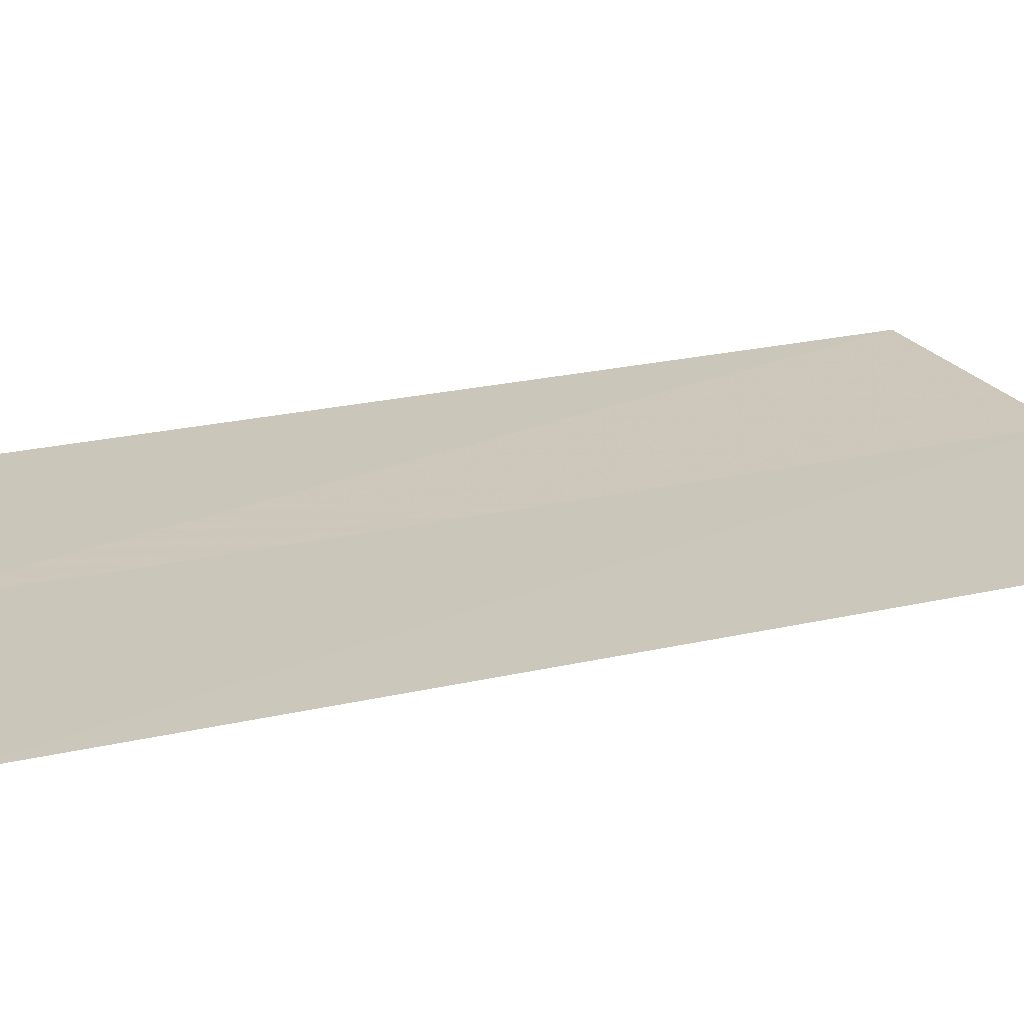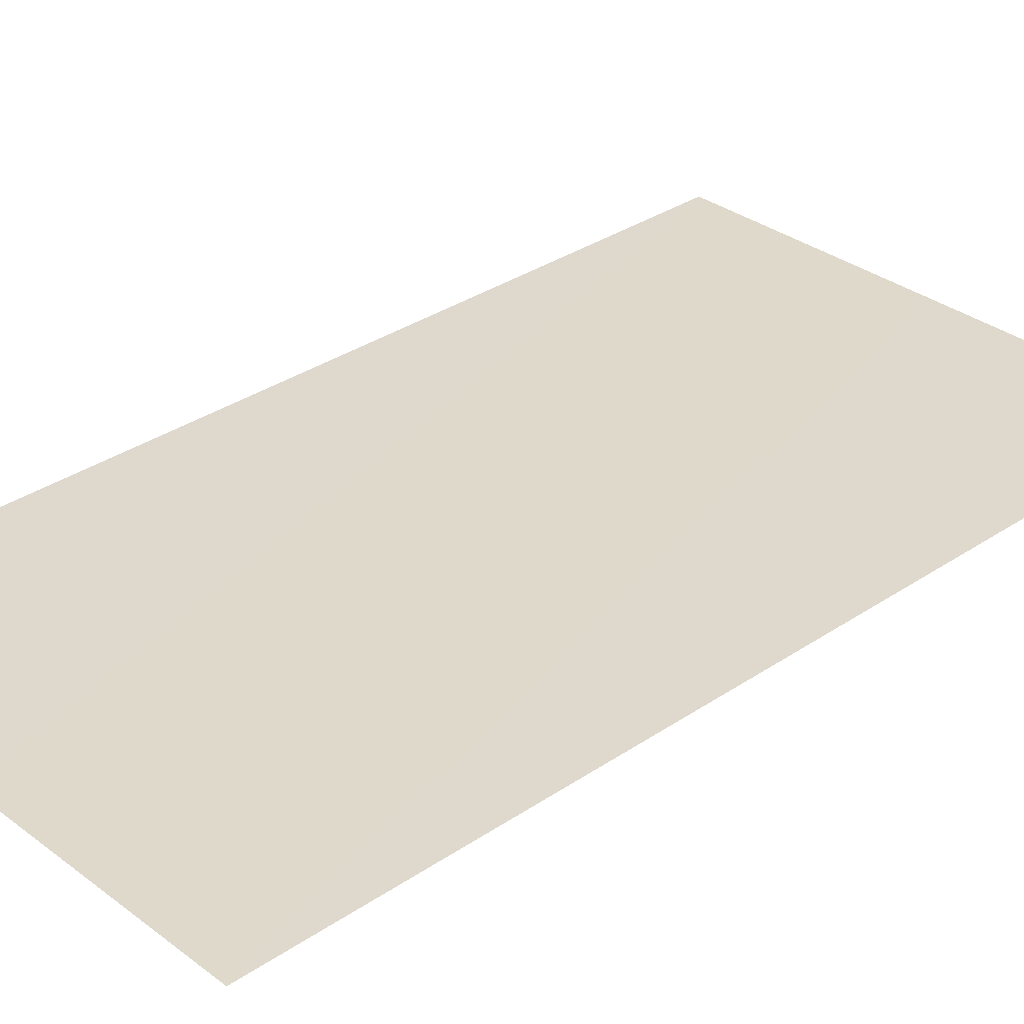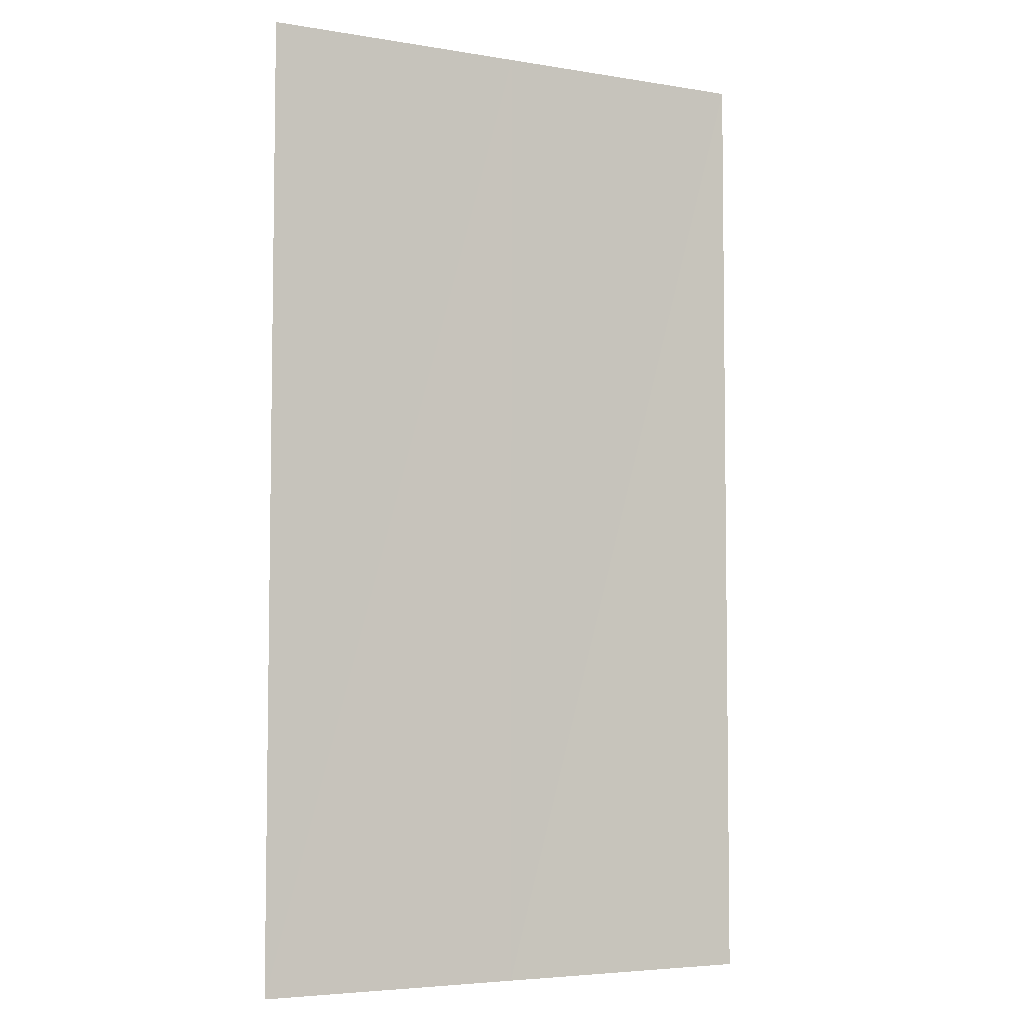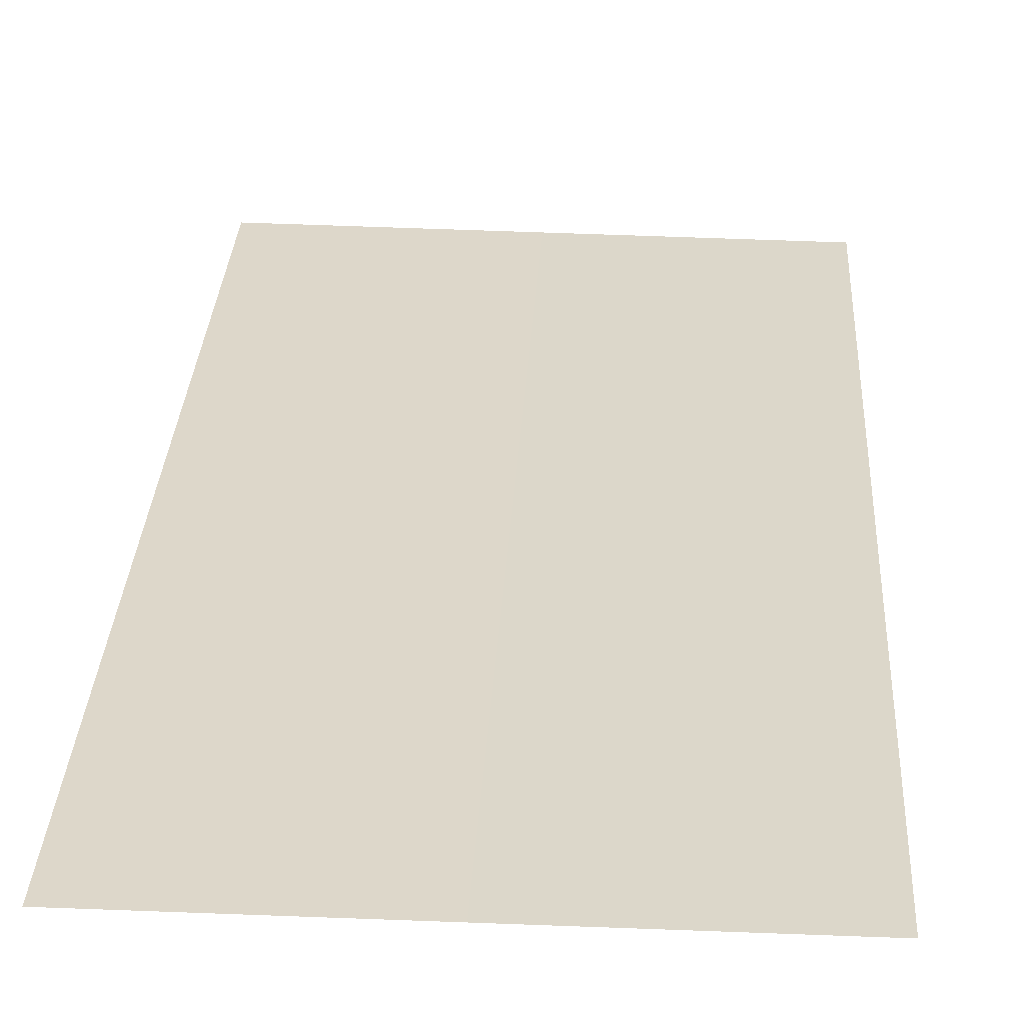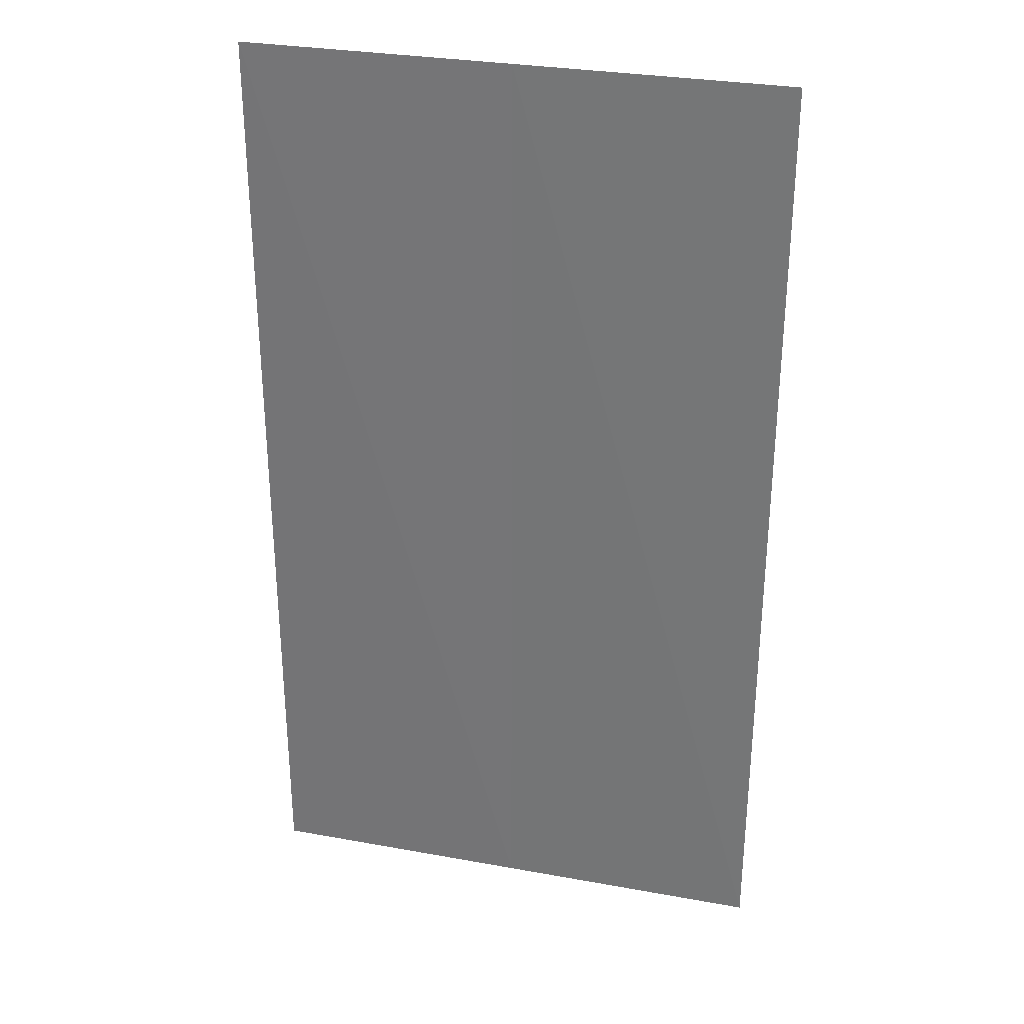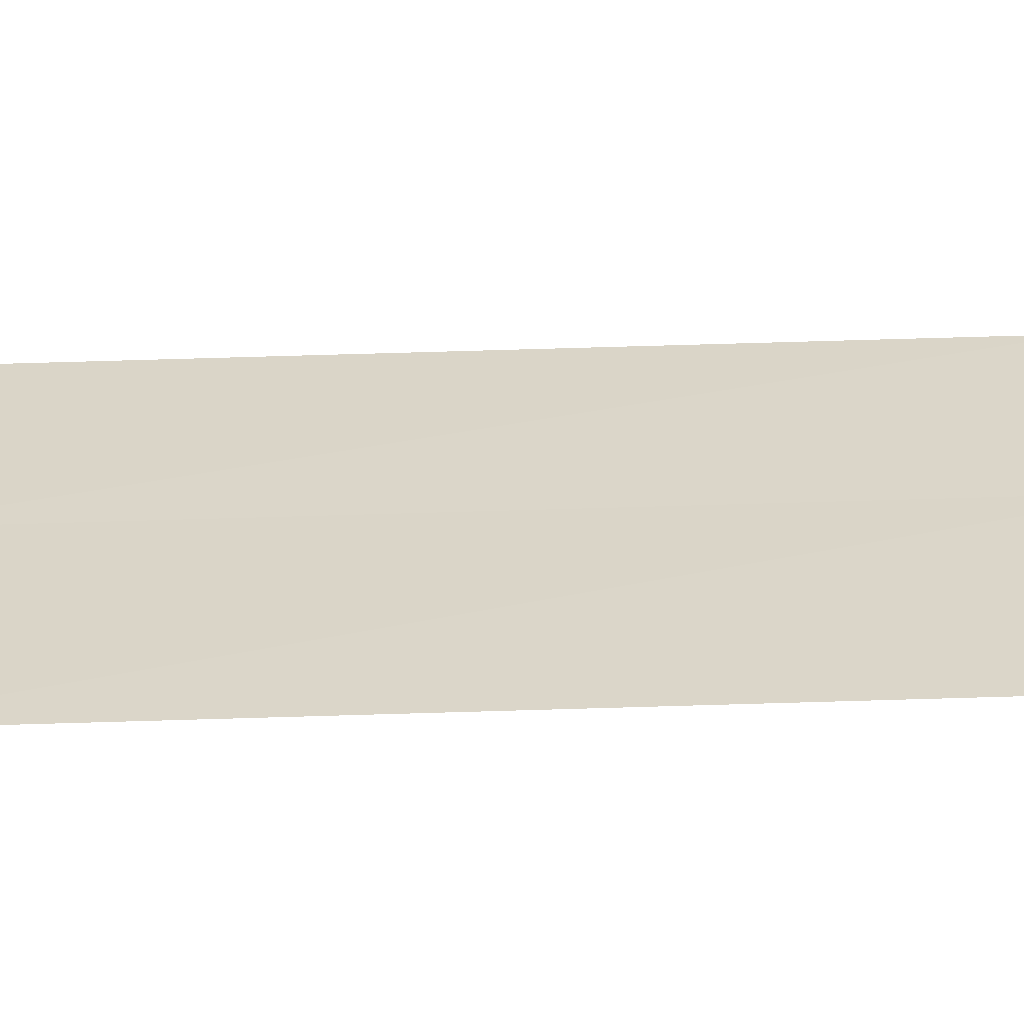
<metadata>
{"format":"obj","ext":"obj","renderer":"f3d","projection":"perspective","resolution":1024,"background":"white","views":[{"elev":21.2,"azim":66.5,"up":"+Z"},{"elev":32.2,"azim":-133.3,"up":"+Z"},{"elev":-4.7,"azim":152.5,"up":"+Y"},{"elev":30.9,"azim":3.2,"up":"+Z"},{"elev":31.0,"azim":14.6,"up":"+Y"},{"elev":29.8,"azim":-92.9,"up":"+Z"}]}
</metadata>
<code>
v 12.19 5.878e-15 0.005
v 12.19 3.6 -0.015
v 11.19 6.001e-15 0.005
v 11.19 3.6 -0.005
v 10.19 4.916e-12 0.005
v 10.19 3.6 0.005
g g1
f 1 2 4 3
f 3 4 6 5
g g2
g g3
g g4

</code>
